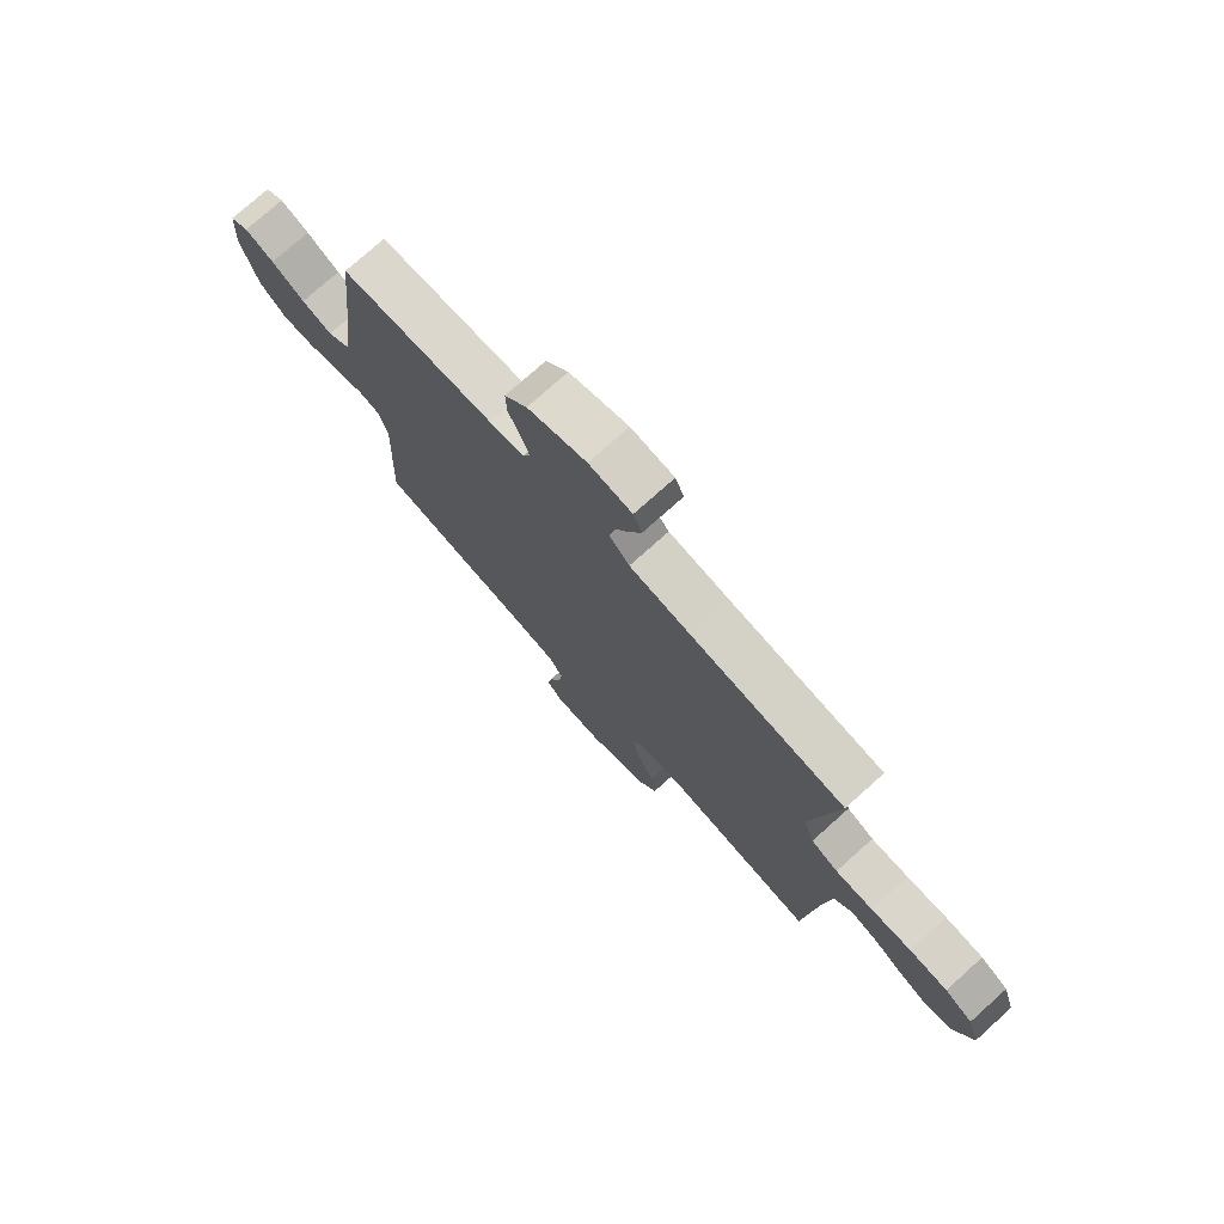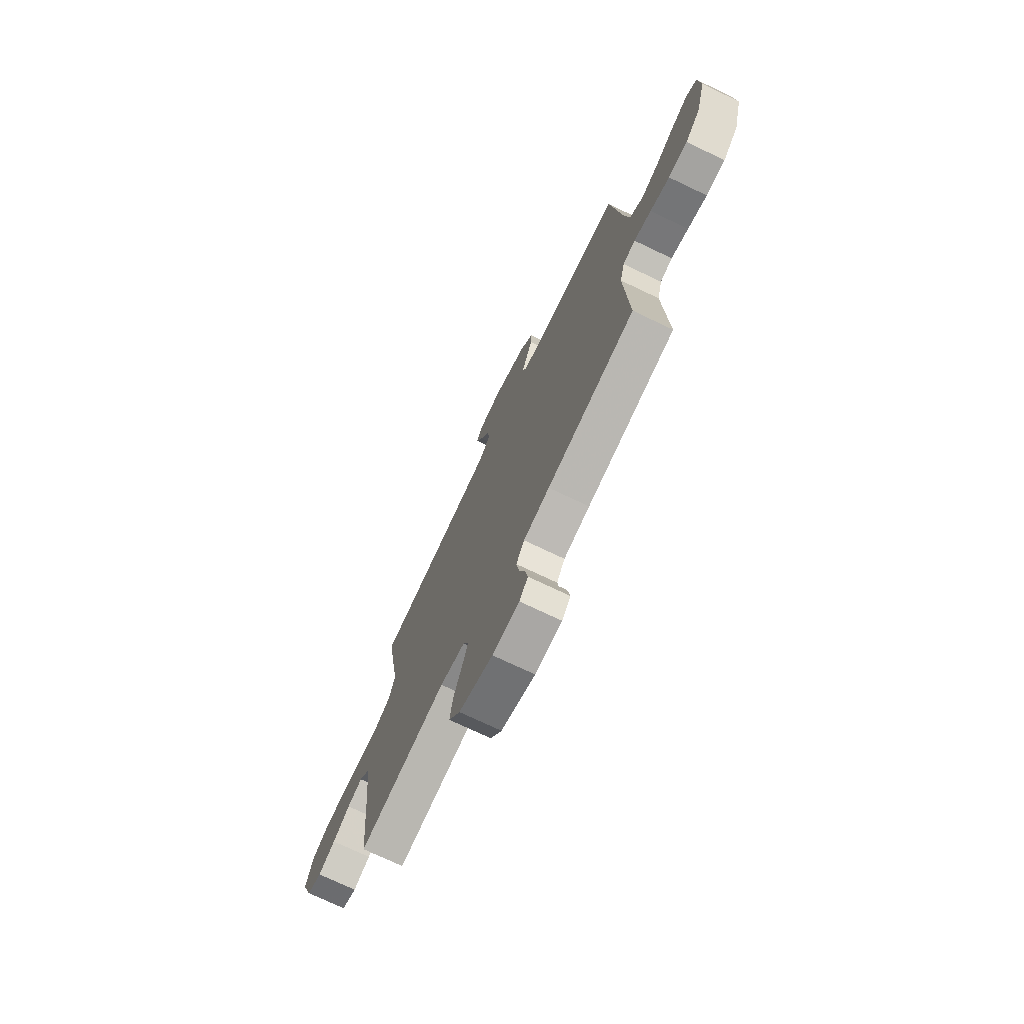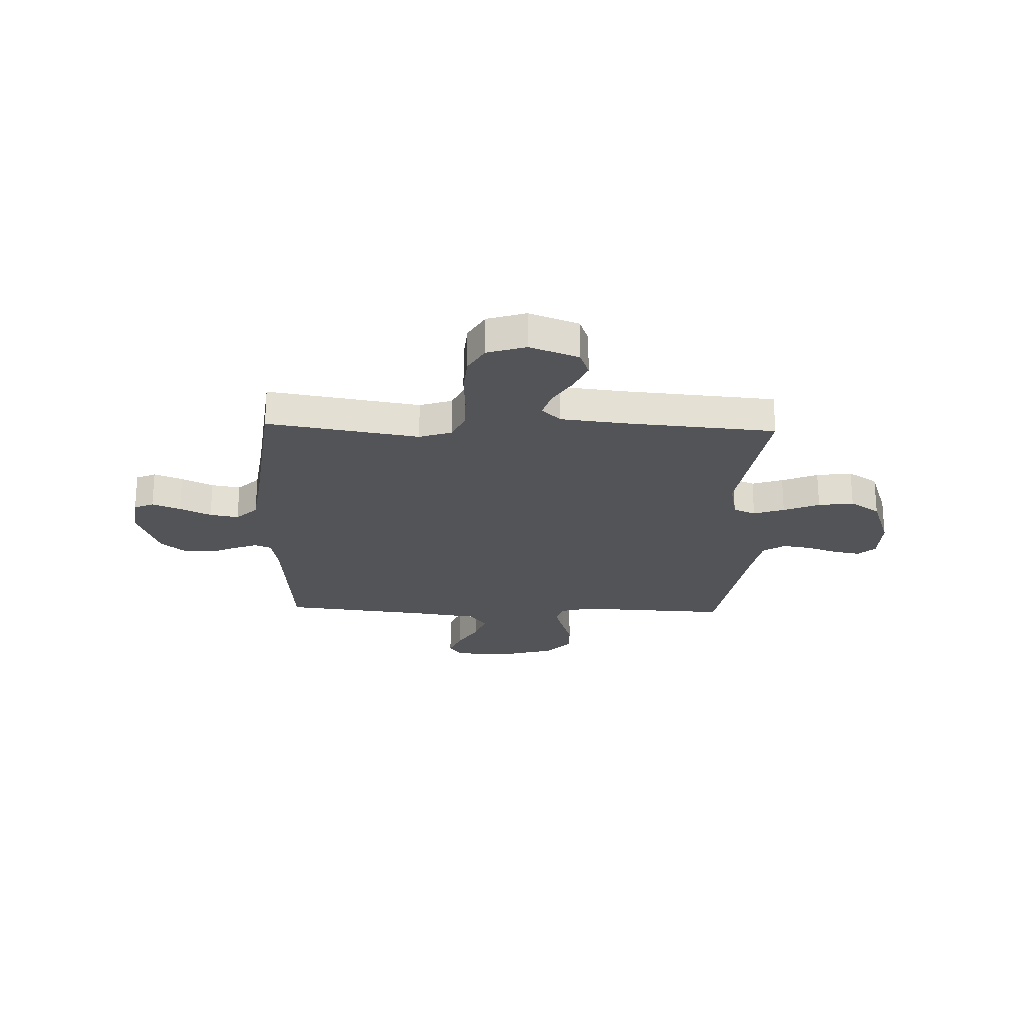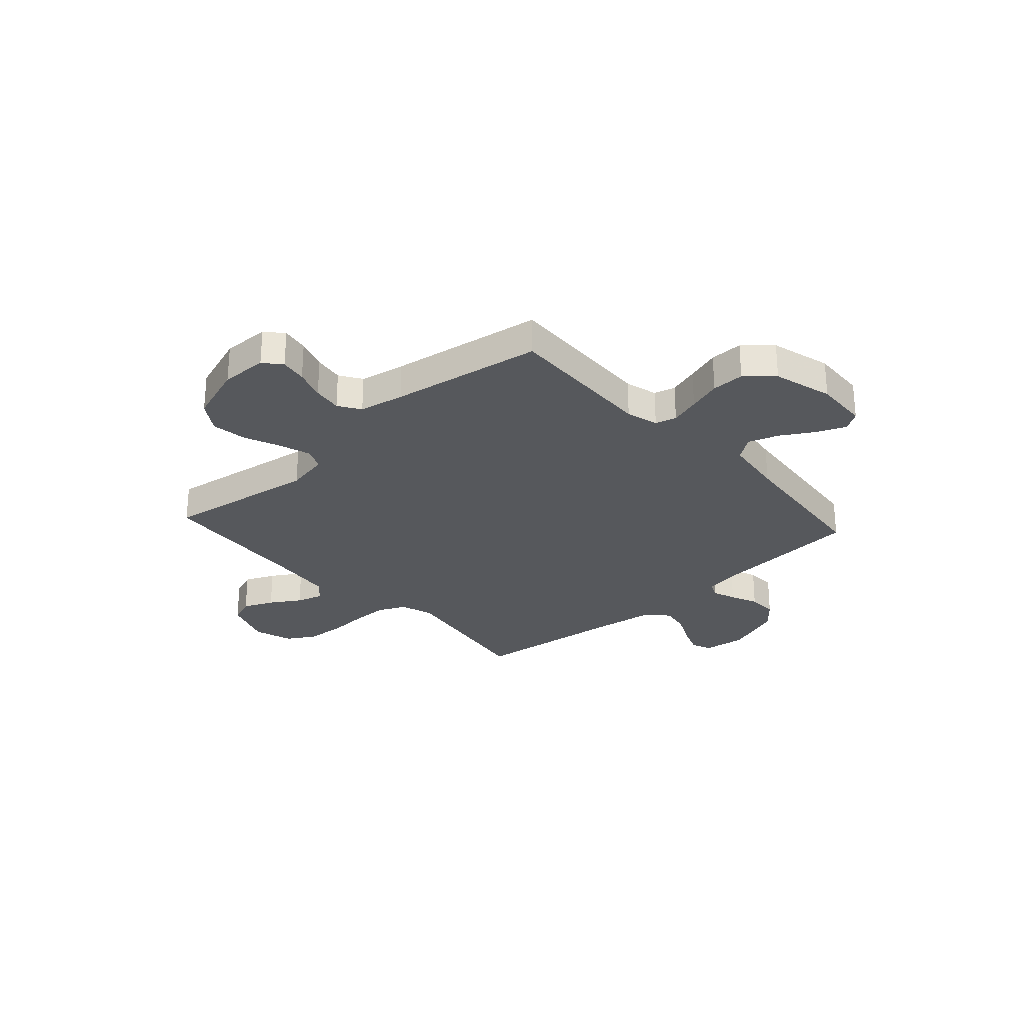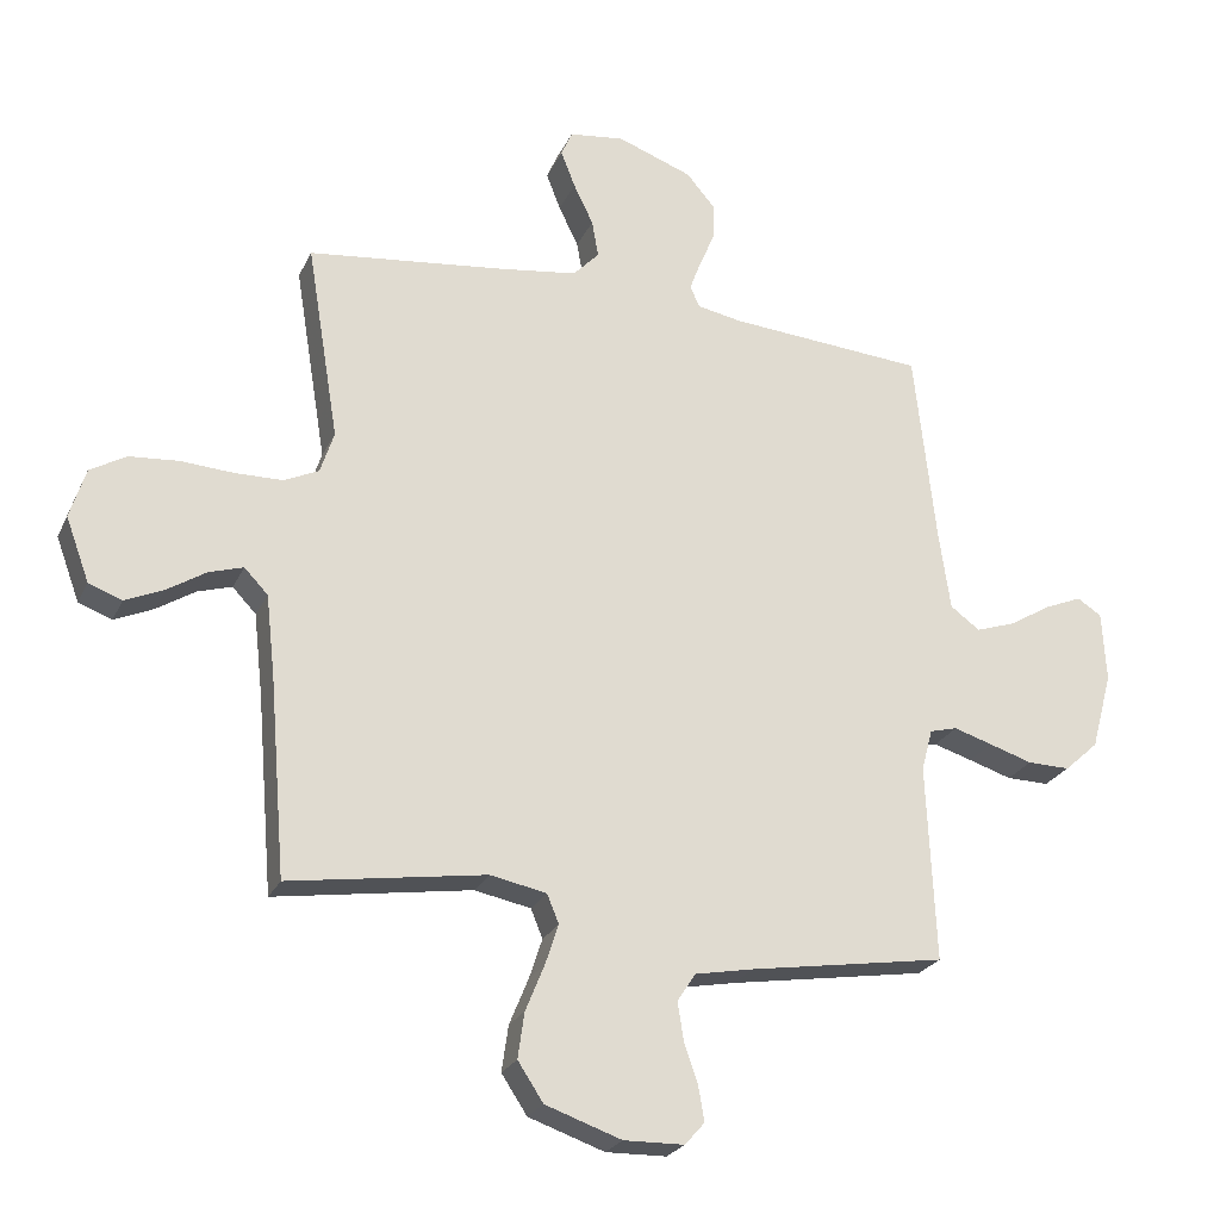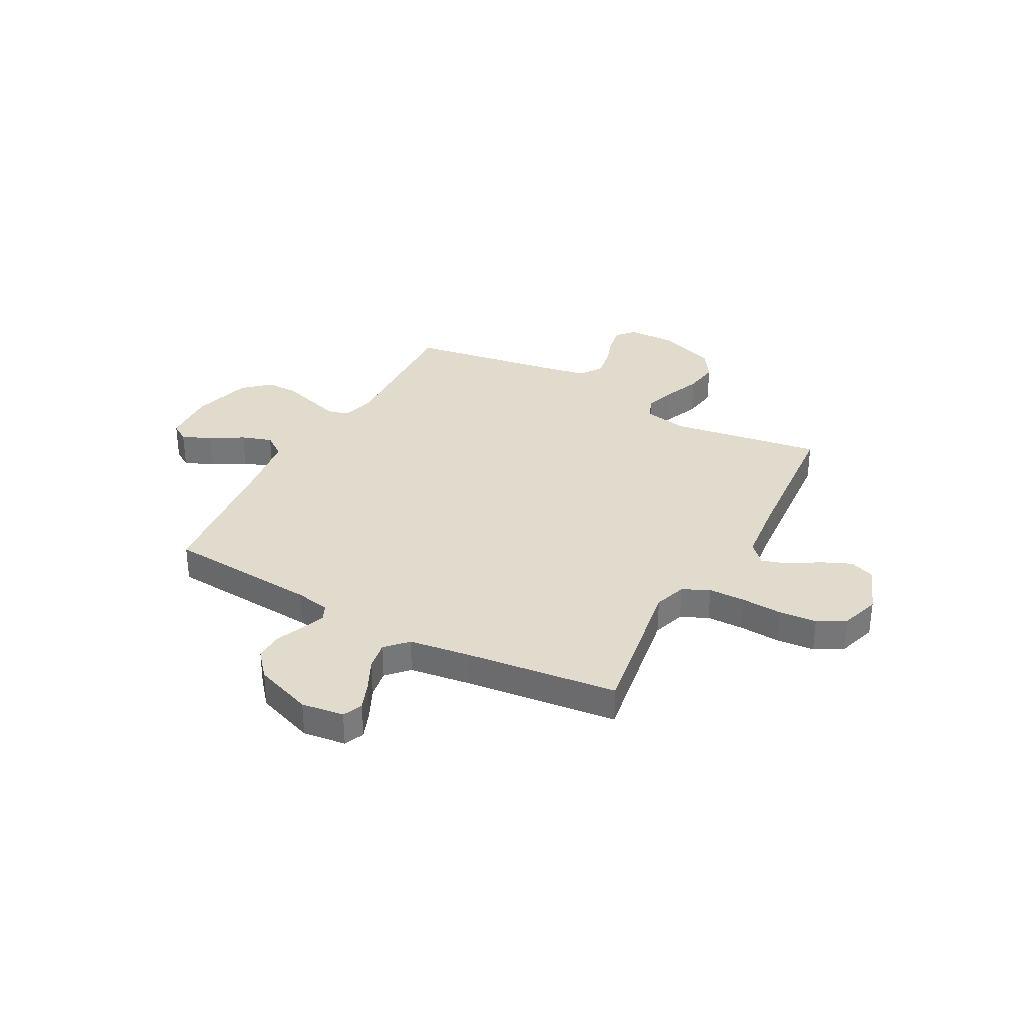
<metadata>
{"format":"obj","ext":"obj","renderer":"f3d","projection":"perspective","resolution":1024,"background":"white","views":[{"elev":75.7,"azim":48.1,"up":"+Z"},{"elev":-73.6,"azim":-115.5,"up":"+Z"},{"elev":-23.6,"azim":88.1,"up":"+Y"},{"elev":-27.8,"azim":-137.8,"up":"+Y"},{"elev":-24.5,"azim":159.6,"up":"+Z"},{"elev":33.2,"azim":28.5,"up":"+Y"}]}
</metadata>
<code>
v 0.5 0.07 -0.5
v 0.2 0.07 -0.454
v 0.114 0.07 -0.471
v 0.096 0.07 -0.515
v 0.116 0.07 -0.576
v 0.145 0.07 -0.647
v 0.155 0.07 -0.717
v 0.116 0.07 -0.776
v 0 0.07 -0.816
v -0.092 0.07 -0.814
v -0.122 0.07 -0.78
v -0.113 0.07 -0.727
v -0.092 0.07 -0.666
v -0.083 0.07 -0.608
v -0.111 0.07 -0.565
v -0.2 0.07 -0.548
v -0.5 0.07 -0.5
v -0.487 0.07 -0.2
v -0.504 0.07 -0.136
v -0.546 0.07 -0.125
v -0.605 0.07 -0.143
v -0.671 0.07 -0.164
v -0.736 0.07 -0.165
v -0.788 0.07 -0.118
v -0.82 0.07 0
v -0.814 0.07 0.107
v -0.777 0.07 0.131
v -0.72 0.07 0.107
v -0.655 0.07 0.068
v -0.595 0.07 0.048
v -0.55 0.07 0.081
v -0.533 0.07 0.2
v -0.5 0.07 0.5
v -0.2 0.07 0.523
v -0.131 0.07 0.536
v -0.117 0.07 0.568
v -0.134 0.07 0.614
v -0.157 0.07 0.668
v -0.159 0.07 0.725
v -0.115 0.07 0.777
v 0 0.07 0.819
v 0.084 0.07 0.808
v 0.101 0.07 0.769
v 0.079 0.07 0.713
v 0.049 0.07 0.651
v 0.039 0.07 0.594
v 0.079 0.07 0.552
v 0.2 0.07 0.535
v 0.5 0.07 0.5
v 0.451 0.07 0.2
v 0.472 0.07 0.136
v 0.525 0.07 0.111
v 0.598 0.07 0.11
v 0.678 0.07 0.115
v 0.753 0.07 0.109
v 0.808 0.07 0.077
v 0.832 0.07 0
v 0.796 0.07 -0.097
v 0.745 0.07 -0.116
v 0.686 0.07 -0.09
v 0.627 0.07 -0.053
v 0.575 0.07 -0.037
v 0.539 0.07 -0.075
v 0.525 0.07 -0.2
v 0.5 0 -0.5
v 0.2 0 -0.454
v 0.114 0 -0.471
v 0.096 0 -0.515
v 0.116 0 -0.576
v 0.145 0 -0.647
v 0.155 0 -0.717
v 0.116 0 -0.776
v 0 0 -0.816
v -0.092 0 -0.814
v -0.122 0 -0.78
v -0.113 0 -0.727
v -0.092 0 -0.666
v -0.083 0 -0.608
v -0.111 0 -0.565
v -0.2 0 -0.548
v -0.5 0 -0.5
v -0.487 0 -0.2
v -0.504 0 -0.136
v -0.546 0 -0.125
v -0.605 0 -0.143
v -0.671 0 -0.164
v -0.736 0 -0.165
v -0.788 0 -0.118
v -0.82 0 0
v -0.814 0 0.107
v -0.777 0 0.131
v -0.72 0 0.107
v -0.655 0 0.068
v -0.595 0 0.048
v -0.55 0 0.081
v -0.533 0 0.2
v -0.5 0 0.5
v -0.2 0 0.523
v -0.131 0 0.536
v -0.117 0 0.568
v -0.134 0 0.614
v -0.157 0 0.668
v -0.159 0 0.725
v -0.115 0 0.777
v 0 0 0.819
v 0.084 0 0.808
v 0.101 0 0.769
v 0.079 0 0.713
v 0.049 0 0.651
v 0.039 0 0.594
v 0.079 0 0.552
v 0.2 0 0.535
v 0.5 0 0.5
v 0.451 0 0.2
v 0.472 0 0.136
v 0.525 0 0.111
v 0.598 0 0.11
v 0.678 0 0.115
v 0.753 0 0.109
v 0.808 0 0.077
v 0.832 0 0
v 0.796 0 -0.097
v 0.745 0 -0.116
v 0.686 0 -0.09
v 0.627 0 -0.053
v 0.575 0 -0.037
v 0.539 0 -0.075
v 0.525 0 -0.2
f 58 59 60 61
f 58 61 62
f 57 58 62
f 56 57 62
f 53 54 55 56
f 52 53 56 62
f 51 52 62 63
f 48 49 50
f 47 48 50 51
f 46 47 51 63
f 42 43 44 45
f 40 41 42 45
f 40 45 46
f 37 38 39 40
f 36 37 40 46
f 35 36 46 63
f 32 33 34
f 31 32 34 35
f 26 27 28 29
f 26 29 30
f 25 26 30
f 24 25 30
f 21 22 23 24
f 20 21 24 30
f 19 20 30 31
f 16 17 18
f 15 16 18 19
f 10 11 12 13
f 10 13 14
f 9 10 14
f 8 9 14
f 5 6 7 8
f 4 5 8 14
f 3 4 14 15
f 64 1 2
f 64 2 3
f 31 35 63 64
f 19 31 64
f 3 15 19 64
f 125 124 123 122
f 126 125 122
f 126 122 121
f 126 121 120
f 120 119 118 117
f 126 120 117 116
f 127 126 116 115
f 114 113 112
f 115 114 112 111
f 127 115 111 110
f 109 108 107 106
f 109 106 105 104
f 110 109 104
f 104 103 102 101
f 110 104 101 100
f 127 110 100 99
f 98 97 96
f 99 98 96 95
f 93 92 91 90
f 94 93 90
f 94 90 89
f 94 89 88
f 88 87 86 85
f 94 88 85 84
f 95 94 84 83
f 82 81 80
f 83 82 80 79
f 77 76 75 74
f 78 77 74
f 78 74 73
f 78 73 72
f 72 71 70 69
f 78 72 69 68
f 79 78 68 67
f 66 65 128
f 67 66 128
f 128 127 99 95
f 128 95 83
f 128 83 79 67
f 1 65 66 2
f 2 66 67 3
f 3 67 68 4
f 4 68 69 5
f 5 69 70 6
f 6 70 71 7
f 7 71 72 8
f 8 72 73 9
f 9 73 74 10
f 10 74 75 11
f 11 75 76 12
f 12 76 77 13
f 13 77 78 14
f 14 78 79 15
f 15 79 80 16
f 16 80 81 17
f 17 81 82 18
f 18 82 83 19
f 19 83 84 20
f 20 84 85 21
f 21 85 86 22
f 22 86 87 23
f 23 87 88 24
f 24 88 89 25
f 25 89 90 26
f 26 90 91 27
f 27 91 92 28
f 28 92 93 29
f 29 93 94 30
f 30 94 95 31
f 31 95 96 32
f 32 96 97 33
f 33 97 98 34
f 34 98 99 35
f 35 99 100 36
f 36 100 101 37
f 37 101 102 38
f 38 102 103 39
f 39 103 104 40
f 40 104 105 41
f 41 105 106 42
f 42 106 107 43
f 43 107 108 44
f 44 108 109 45
f 45 109 110 46
f 46 110 111 47
f 47 111 112 48
f 48 112 113 49
f 49 113 114 50
f 50 114 115 51
f 51 115 116 52
f 52 116 117 53
f 53 117 118 54
f 54 118 119 55
f 55 119 120 56
f 56 120 121 57
f 57 121 122 58
f 58 122 123 59
f 59 123 124 60
f 60 124 125 61
f 61 125 126 62
f 62 126 127 63
f 63 127 128 64
f 64 128 65 1

</code>
